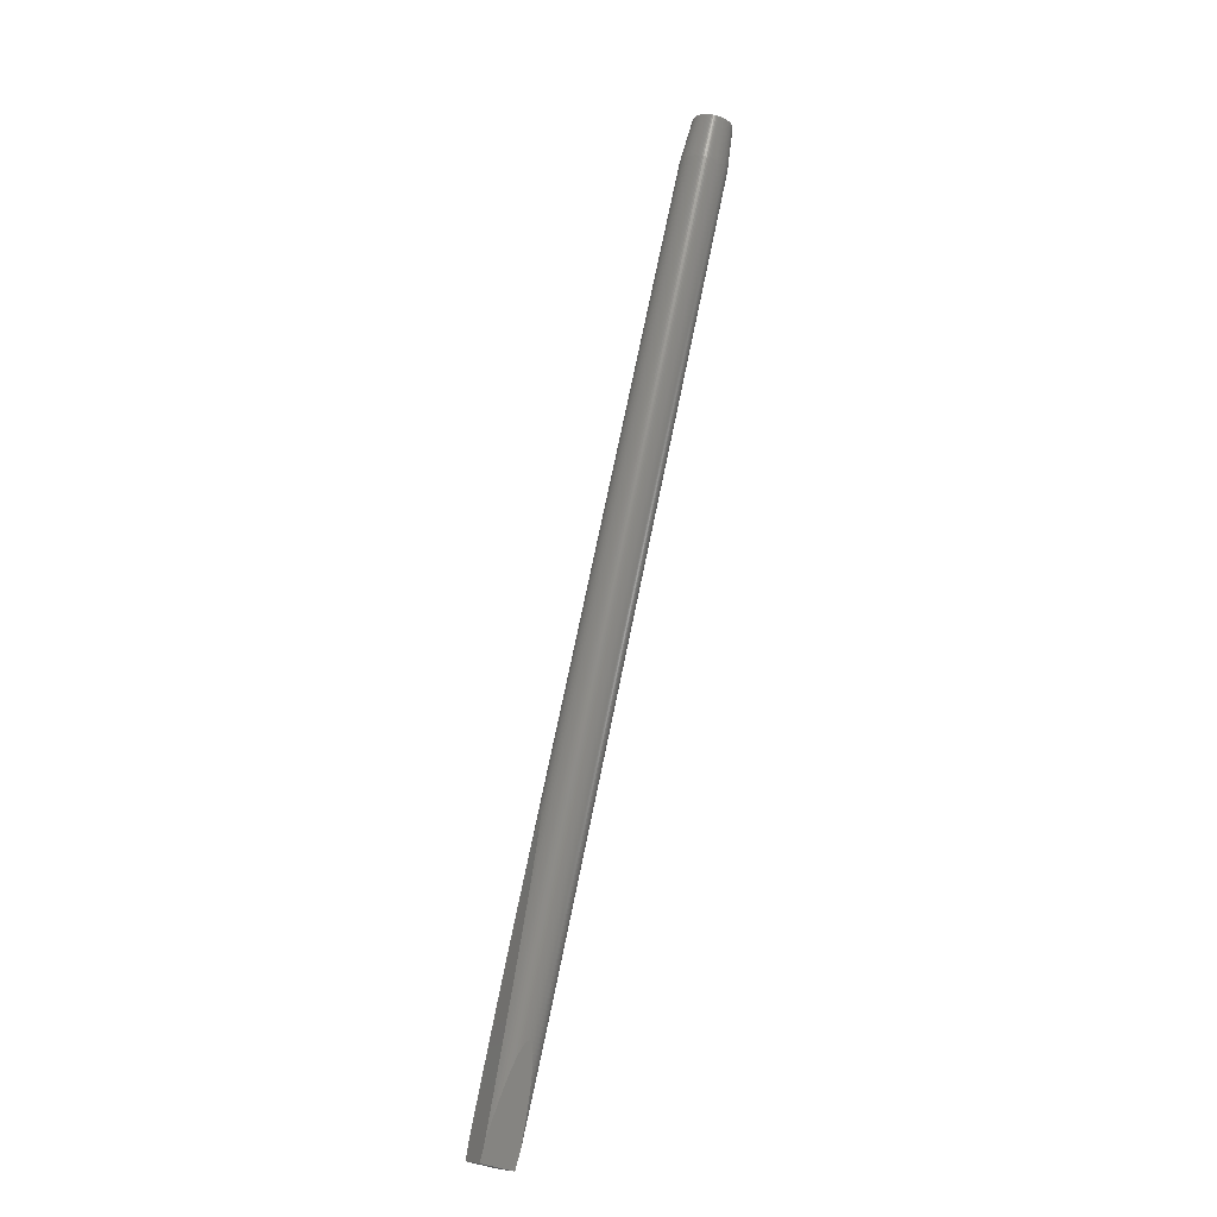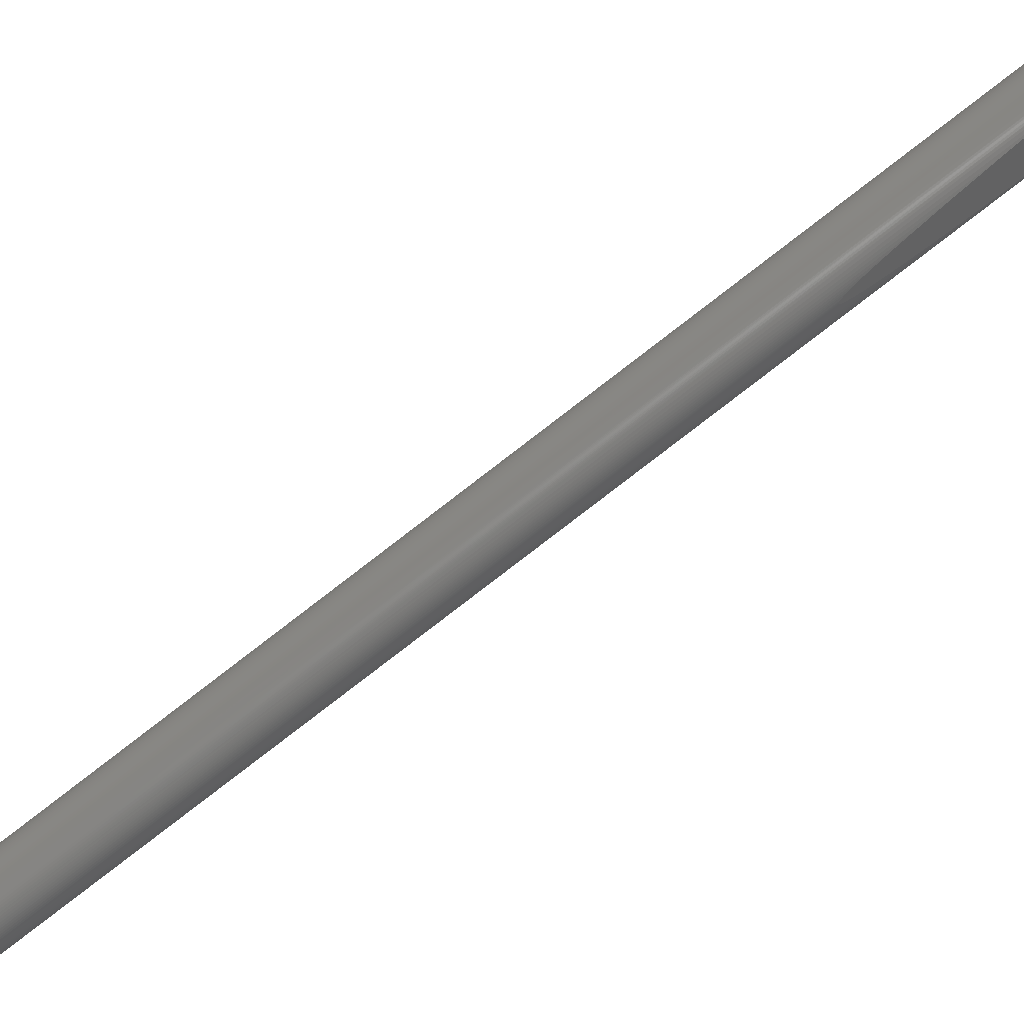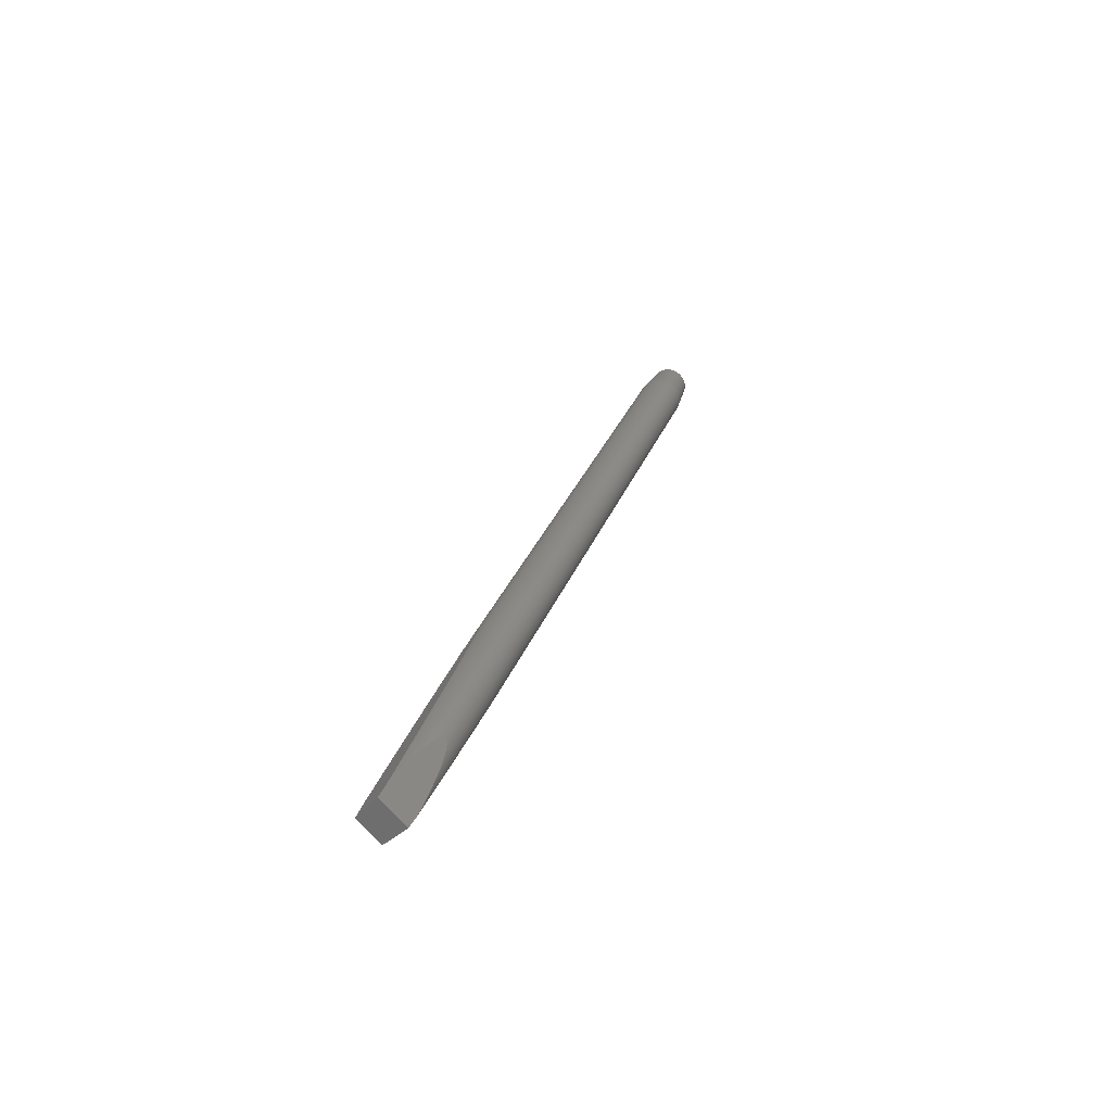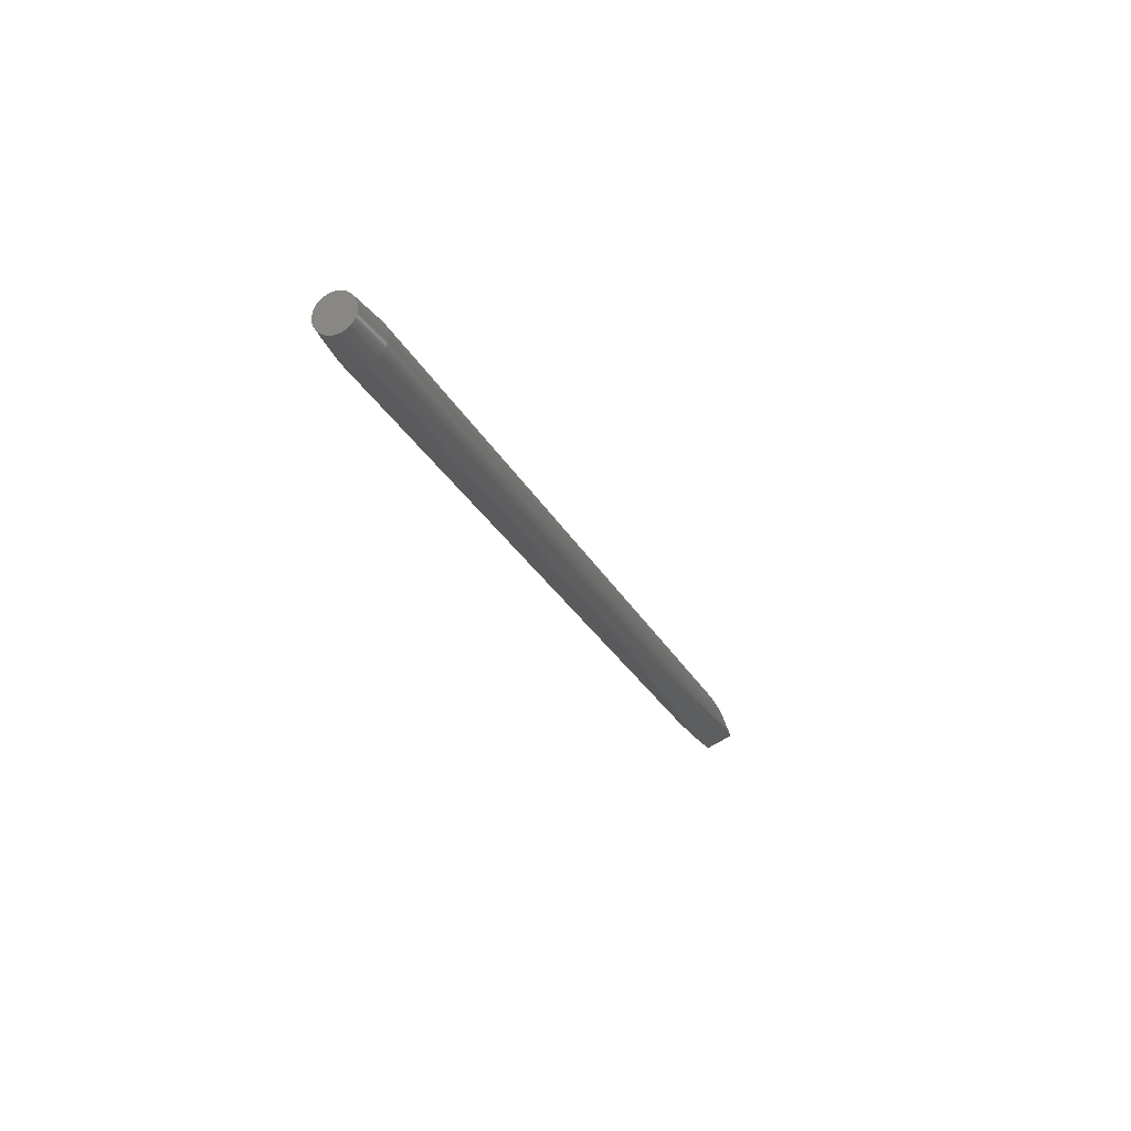
<metadata>
{"format":"stl","ext":"stl","renderer":"f3d","projection":"perspective","resolution":1024,"background":"white","views":[{"elev":-35.2,"azim":31.0,"up":"+Z"},{"elev":-67.4,"azim":146.1,"up":"+Y"},{"elev":-79.9,"azim":16.8,"up":"+Z"},{"elev":58.3,"azim":135.6,"up":"+Z"}]}
</metadata>
<code>
# stl→obj: 320 verts, 636 faces
v 567.8 -276.4 2764
v 254 -122.2 1891
v 253.9 -122.9 1892
v 254.1 -121.2 1890
v 568.7 -275.1 2764
v 566.9 -277.8 2764
v 253.7 -123.6 1892
v 253.6 -124 1892
v 607.8 -301.5 2746
v 606.9 -302.9 2746
v 301.4 -151.5 1894
v 302.4 -150.6 1894
v 302.8 -150.1 1895
v 566.2 -279.2 2764
v 253.4 -124.5 1892
v 253.2 -124.9 1892
v 302 -151 1894
v 253 -125.2 1892
v 252.9 -125.6 1892
v 565.5 -280.7 2764
v 252.5 -126.1 1892
v 251.8 -126.9 1891
v 608.5 -300.1 2746
v 303.3 -149.2 1895
v 303.5 -148.6 1895
v 303 -149.7 1895
v 565 -282.2 2764
v 250.9 -127.7 1890
v 564.5 -283.7 2764
v 249.7 -128.5 1887
v 609.2 -298.6 2746
v 303.6 -147.9 1894
v 303.7 -146.8 1893
v 564.1 -285.2 2764
v 248.1 -129.3 1884
v 246.1 -130.1 1879
v 609.7 -297.1 2746
v 303.5 -145.4 1892
v 563.8 -286.8 2764
v 563.5 -288.3 2764
v 243.6 -130.7 1872
v 610.2 -295.6 2746
v 563.4 -289.9 2764
v 240.5 -131.1 1864
v 303 -143.7 1889
v 563.4 -291.5 2763
v 236.7 -131.3 1853
v 610.6 -294.1 2746
v 302 -141.6 1886
v 563.5 -293 2763
v 232 -131.1 1839
v 563.6 -294.6 2763
v 610.9 -292.5 2746
v 300.5 -139 1881
v 563.9 -296.1 2762
v 226.8 -130.6 1823
v 611.1 -291 2746
v 298.2 -136 1874
v 564.2 -297.6 2762
v 249.7 -143.8 1884
v 564.7 -299.1 2762
v 611.3 -289.4 2747
v 295.1 -132.5 1866
v 565.2 -300.6 2761
v 270.4 -155.8 1939
v 611.3 -287.8 2747
v 291.1 -128.5 1855
v 565.8 -301.9 2761
v 286.9 -165.3 1981
v 611.2 -286.2 2747
v 566.5 -303.3 2760
v 300.4 -173.1 2015
v 611.1 -284.7 2747
v 286 -124 1842
v 567.3 -304.6 2760
v 610.8 -283.2 2748
v 279.5 -118.6 1826
v 568.2 -305.8 2759
v 311.2 -179.3 2042
v 610.5 -281.7 2748
v 610 -280.2 2749
v 272 -113 1808
v 569.1 -307 2759
v 319.7 -184.2 2062
v 609.5 -278.7 2749
v 293.5 -121.9 1871
v 608.9 -277.3 2750
v 608.2 -276 2750
v 312.3 -129.7 1927
v 570.1 -308.1 2758
v 326.2 -188 2077
v 607.4 -274.7 2751
v 326.8 -135.7 1971
v 606.5 -273.5 2751
v 338.2 -140.4 2007
v 571.2 -309.1 2757
v 331 -190.7 2087
v 605.6 -272.3 2752
v 604.6 -271.2 2752
v 346.9 -144 2035
v 603.5 -270.2 2753
v 353.2 -146.6 2056
v 602.3 -269.2 2753
v 357.6 -148.5 2072
v 572.4 -310.1 2757
v 334.4 -192.7 2094
v 601.1 -268.4 2754
v 336.7 -194 2098
v 360.4 -149.6 2084
v 362 -150.3 2091
v 599.9 -267.6 2754
v 362.8 -150.6 2096
v 573.6 -310.9 2756
v 338.2 -194.9 2100
v 339 -195.4 2101
v 574.8 -311.7 2756
v 339.3 -195.6 2101
v 339.6 -195.7 2101
v 339.7 -195.8 2101
v 339.8 -195.8 2101
v 339.9 -195.9 2101
v 340 -196 2101
v 340.1 -196 2101
v 340.2 -196.1 2100
v 340.3 -196.1 2100
v 576.1 -312.4 2755
v 340.4 -196.2 2100
v 340.4 -196.2 2099
v 339.9 -195.9 2093
v 577.5 -313 2754
v 338.8 -195.2 2087
v 598.6 -266.9 2755
v 362.9 -150.6 2099
v 362.8 -150.6 2100
v 578.9 -313.6 2754
v 336.7 -194 2077
v 580.3 -314 2753
v 333.2 -192 2064
v 597.2 -266.3 2756
v 362.6 -150.5 2100
v 362.5 -150.5 2101
v 362.4 -150.4 2101
v 362.3 -150.4 2101
v 362.1 -150.3 2101
v 362 -150.3 2101
v 361.9 -150.2 2101
v 581.7 -314.3 2753
v 328.1 -189.1 2044
v 361.7 -150.1 2101
v 361.5 -150.1 2101
v 583.2 -314.5 2752
v 320.7 -184.8 2019
v 595.8 -265.7 2756
v 361.1 -149.9 2100
v 360.5 -149.6 2100
v 357.3 -148.3 2095
v 584.7 -314.7 2752
v 310.8 -179.1 1985
v 594.4 -265.3 2757
v 354.2 -147 2090
v 586.2 -314.7 2751
v 587.7 -314.6 2751
v 297.9 -171.6 1943
v 593 -265 2757
v 349.8 -145.2 2081
v 589.2 -314.5 2750
v 281.6 -162.2 1890
v 590.7 -314.2 2750
v 268.9 -154.9 1850
v 591.5 -264.8 2758
v 343.7 -142.7 2069
v 592.2 -313.8 2749
v 255.3 -147 1808
v 590 -264.6 2759
v 335.4 -139.3 2051
v 593.6 -313.4 2749
v 260.3 -148.5 1818
v 595.1 -312.8 2748
v 265.1 -149.7 1828
v 588.5 -264.6 2759
v 324.7 -134.8 2026
v 596.5 -312.2 2748
v 273.2 -151.6 1844
v 587 -264.7 2760
v 311 -129.2 1994
v 597.9 -311.5 2747
v 585.5 -264.8 2760
v 294 -122.1 1953
v 599.2 -310.7 2747
v 280.1 -152.9 1857
v 584 -265.1 2761
v 600.5 -309.8 2747
v 285.7 -153.5 1867
v 582.5 -265.4 2761
v 273.3 -113.5 1902
v 581.1 -265.9 2762
v 258 -107.2 1864
v 601.7 -308.8 2747
v 290.3 -153.8 1876
v 579.6 -266.5 2762
v 241.7 -100.4 1823
v 578.2 -267.1 2762
v 245 -103.9 1837
v 602.9 -307.7 2746
v 293.9 -153.7 1882
v 576.8 -267.8 2763
v 247.8 -107.3 1851
v 604 -306.6 2746
v 575.5 -268.6 2763
v 296.7 -153.3 1887
v 574.2 -269.5 2763
v 250.1 -110.6 1862
v 573 -270.5 2764
v 251.8 -113.4 1871
v 605 -305.4 2746
v 298.8 -152.8 1890
v 571.8 -271.6 2764
v 252.9 -115.8 1878
v 570.7 -272.7 2764
v 253.6 -117.9 1883
v 569.7 -273.9 2764
v 254 -119.7 1887
v 606 -304.2 2746
v 300.4 -152.1 1892
v 584.2 -301.9 2809
v 586.4 -289.2 2810
v 584.1 -300.5 2809
v 586.2 -308.6 2807
v 586.9 -309.9 2806
v 584.4 -303.3 2808
v 585.6 -307.4 2807
v 585.1 -306 2808
v 584.7 -304.7 2808
v 596 -317.8 2802
v 597.3 -318.3 2801
v 598.6 -318.6 2801
v 600 -318.9 2800
v 601.3 -319.1 2800
v 602.7 -319.2 2799
v 623.7 -302.7 2794
v 624.3 -299.9 2795
v 604.1 -319.1 2799
v 609.5 -318.1 2797
v 610.9 -317.6 2796
v 612.1 -317 2796
v 613.4 -316.3 2796
v 615.8 -314.7 2795
v 616.9 -313.7 2795
v 617.9 -312.7 2795
v 618.9 -311.7 2795
v 619.8 -310.5 2794
v 621.5 -308.1 2794
v 622.1 -306.8 2794
v 622.8 -305.5 2794
v 623.3 -304.1 2794
v 614.6 -315.5 2795
v 624.5 -298.4 2795
v 624.5 -297 2795
v 624.5 -295.5 2795
v 624.4 -294.1 2796
v 624.1 -292.7 2796
v 623.8 -291.3 2796
v 623.4 -289.9 2797
v 622.9 -288.6 2797
v 622.3 -287.4 2798
v 621.7 -286.1 2798
v 620.9 -285 2799
v 620.1 -283.9 2799
v 619.2 -282.8 2800
v 618.2 -281.8 2800
v 617.2 -280.9 2801
v 616.1 -280.1 2801
v 615 -279.4 2802
v 613.8 -278.7 2802
v 612.5 -278.2 2803
v 611.2 -277.7 2803
v 609.9 -277.4 2804
v 624 -301.3 2795
v 608.6 -277.1 2804
v 607.2 -276.9 2805
v 605.9 -276.8 2805
v 604.5 -276.8 2806
v 603.1 -277 2806
v 601.7 -277.2 2807
v 600.4 -277.5 2807
v 599 -277.9 2808
v 597.7 -278.4 2808
v 596.4 -279 2808
v 595.1 -279.7 2809
v 593.9 -280.5 2809
v 592.8 -281.3 2809
v 591.7 -282.2 2810
v 590.6 -283.2 2810
v 589.6 -284.3 2810
v 588.7 -285.5 2810
v 587.9 -286.6 2810
v 587.1 -287.9 2810
v 606.8 -318.8 2798
v 594.8 -317.2 2802
v 593.6 -316.6 2803
v 585.3 -291.9 2810
v 585.8 -290.5 2810
v 608.2 -318.5 2797
v 592.4 -315.9 2803
v 584.8 -293.3 2810
v 591.3 -315 2804
v 584.5 -294.7 2810
v 584.3 -296.1 2810
v 589.3 -313.2 2805
v 590.3 -314.2 2804
v 605.5 -319 2798
v 584.1 -297.6 2810
v 588.4 -312.1 2805
v 584 -299 2809
v 587.6 -311 2806
v 620.7 -309.3 2794
v 236.3 -98.19 1803
v 264.2 -109.8 1791
v 247.9 -142.8 1791
v 221.7 -127.7 1803
f 1 2 3
f 1 4 2
f 1 5 4
f 6 7 8
f 9 10 11
f 6 3 7
f 6 1 3
f 9 12 13
f 14 15 16
f 9 17 12
f 14 8 15
f 9 11 17
f 14 6 8
f 14 18 19
f 14 16 18
f 20 21 22
f 20 19 21
f 20 14 19
f 23 9 13
f 23 24 25
f 23 26 24
f 23 13 26
f 27 22 28
f 27 20 22
f 29 28 30
f 31 23 25
f 29 27 28
f 31 32 33
f 31 25 32
f 34 35 36
f 34 30 35
f 34 29 30
f 37 33 38
f 37 31 33
f 39 34 36
f 40 36 41
f 40 39 36
f 42 37 38
f 43 41 44
f 42 38 45
f 43 40 41
f 46 44 47
f 46 43 44
f 48 45 49
f 48 42 45
f 50 47 51
f 50 46 47
f 52 50 51
f 53 49 54
f 53 48 49
f 55 51 56
f 55 52 51
f 57 54 58
f 59 56 60
f 57 53 54
f 59 55 56
f 61 59 60
f 62 58 63
f 62 57 58
f 64 60 65
f 64 61 60
f 66 63 67
f 66 62 63
f 68 65 69
f 68 64 65
f 70 66 67
f 71 69 72
f 71 68 69
f 73 67 74
f 73 70 67
f 75 71 72
f 76 74 77
f 76 73 74
f 78 72 79
f 80 76 77
f 78 75 72
f 81 80 77
f 81 77 82
f 83 78 79
f 83 79 84
f 85 81 82
f 85 82 86
f 87 85 86
f 88 87 86
f 88 86 89
f 90 83 84
f 90 84 91
f 92 88 89
f 92 89 93
f 94 92 93
f 94 93 95
f 96 90 91
f 96 91 97
f 98 94 95
f 99 98 95
f 99 95 100
f 101 99 100
f 101 100 102
f 103 101 102
f 103 102 104
f 105 96 97
f 105 97 106
f 107 103 104
f 105 106 108
f 107 104 109
f 107 109 110
f 111 107 110
f 111 110 112
f 113 108 114
f 113 114 115
f 113 105 108
f 116 113 115
f 116 115 117
f 116 117 118
f 116 118 119
f 116 119 120
f 116 120 121
f 116 121 122
f 116 122 123
f 116 123 124
f 116 124 125
f 126 116 125
f 126 125 127
f 126 127 128
f 126 128 129
f 130 129 131
f 130 126 129
f 132 111 112
f 132 112 133
f 132 133 134
f 135 131 136
f 135 130 131
f 137 136 138
f 137 135 136
f 139 132 134
f 139 134 140
f 139 140 141
f 139 141 142
f 139 142 143
f 139 143 144
f 139 144 145
f 139 145 146
f 147 138 148
f 139 146 149
f 139 149 150
f 147 137 138
f 151 148 152
f 151 147 148
f 153 139 150
f 153 150 154
f 153 154 155
f 153 155 156
f 157 152 158
f 157 151 152
f 159 156 160
f 161 157 158
f 159 153 156
f 162 158 163
f 162 161 158
f 164 160 165
f 164 159 160
f 166 163 167
f 166 162 163
f 168 167 169
f 170 165 171
f 168 166 167
f 170 164 165
f 172 169 173
f 172 168 169
f 174 171 175
f 174 170 171
f 176 173 177
f 176 172 173
f 178 177 179
f 180 175 181
f 178 176 177
f 180 174 175
f 182 179 183
f 184 181 185
f 182 178 179
f 184 180 181
f 186 182 183
f 187 184 185
f 187 185 188
f 189 183 190
f 189 186 183
f 191 187 188
f 192 189 190
f 192 190 193
f 194 188 195
f 194 191 188
f 196 195 197
f 196 194 195
f 198 192 193
f 198 193 199
f 200 196 197
f 200 197 201
f 202 201 203
f 204 198 199
f 202 200 201
f 204 199 205
f 206 203 207
f 206 202 203
f 208 204 205
f 209 206 207
f 208 205 210
f 211 207 212
f 211 209 207
f 213 212 214
f 213 211 212
f 215 208 210
f 215 210 216
f 217 214 218
f 217 213 214
f 219 218 220
f 219 217 218
f 221 220 222
f 221 219 220
f 223 215 216
f 223 216 224
f 5 222 4
f 10 223 224
f 5 221 222
f 10 224 11
f 225 226 227
f 228 229 226
f 230 226 225
f 231 228 226
f 232 231 226
f 233 226 230
f 233 232 226
f 226 234 235
f 226 235 236
f 226 236 237
f 226 237 238
f 226 238 239
f 226 240 241
f 226 239 242
f 226 243 244
f 226 244 245
f 226 245 246
f 226 247 248
f 226 248 249
f 226 249 250
f 226 250 251
f 226 252 253
f 226 253 254
f 226 254 255
f 226 255 240
f 246 256 247
f 226 241 257
f 226 257 258
f 226 258 259
f 226 251 252
f 226 259 260
f 226 260 261
f 226 261 262
f 226 262 263
f 226 263 264
f 226 264 265
f 226 265 266
f 226 266 267
f 226 267 268
f 226 268 269
f 226 269 270
f 226 270 271
f 226 271 272
f 226 272 273
f 226 273 274
f 226 274 275
f 226 275 276
f 226 276 277
f 240 278 241
f 226 277 279
f 226 279 280
f 226 246 247
f 226 280 281
f 226 281 282
f 226 282 283
f 226 283 284
f 226 284 285
f 226 285 286
f 226 286 287
f 226 287 288
f 226 288 289
f 226 289 290
f 226 290 291
f 226 291 292
f 226 292 293
f 226 293 294
f 226 294 295
f 226 295 296
f 226 296 297
f 226 298 243
f 226 242 298
f 299 234 226
f 300 299 226
f 301 226 302
f 298 303 243
f 304 300 226
f 305 226 301
f 306 304 226
f 307 226 305
f 308 226 307
f 309 310 306
f 309 306 226
f 242 311 298
f 312 226 308
f 313 309 226
f 314 226 312
f 315 313 226
f 251 316 252
f 227 226 314
f 229 315 226
f 317 318 319
f 317 319 320
f 25 24 13
f 24 26 13
f 32 25 12
f 25 13 12
f 33 32 17
f 32 12 17
f 33 17 11
f 38 33 224
f 33 11 224
f 45 38 216
f 38 224 216
f 49 45 210
f 45 216 210
f 54 49 205
f 49 210 205
f 58 54 199
f 54 205 199
f 63 58 193
f 58 199 193
f 67 63 190
f 63 193 190
f 74 67 183
f 67 190 183
f 77 74 179
f 74 183 179
f 82 77 177
f 77 179 177
f 318 82 173
f 82 177 173
f 318 173 319
f 201 317 56
f 317 320 56
f 203 201 56
f 207 203 51
f 203 56 51
f 212 207 47
f 207 51 47
f 214 212 44
f 212 47 44
f 218 214 41
f 214 44 41
f 220 218 36
f 218 41 36
f 222 220 35
f 220 36 35
f 4 222 30
f 222 35 30
f 16 15 18
f 15 8 19
f 18 15 19
f 2 4 28
f 4 30 28
f 8 7 21
f 7 3 21
f 19 8 21
f 3 2 22
f 21 3 22
f 2 28 22
f 173 320 319
f 173 56 320
f 169 56 173
f 60 56 169
f 167 60 169
f 65 60 167
f 163 65 167
f 69 65 163
f 158 69 163
f 72 69 158
f 152 72 158
f 79 72 152
f 148 79 152
f 84 79 148
f 138 84 148
f 91 84 138
f 136 91 138
f 97 91 136
f 131 97 136
f 106 97 131
f 129 106 131
f 108 106 129
f 128 114 108
f 128 108 129
f 127 115 114
f 127 114 128
f 125 117 115
f 125 115 127
f 124 117 125
f 123 117 124
f 123 118 117
f 121 120 119
f 122 118 123
f 122 121 119
f 122 119 118
f 317 82 318
f 201 82 317
f 197 86 82
f 197 82 201
f 195 89 86
f 195 86 197
f 188 93 89
f 188 89 195
f 185 95 93
f 185 93 188
f 181 100 95
f 181 95 185
f 175 102 100
f 175 100 181
f 171 104 102
f 171 102 175
f 165 109 104
f 165 104 171
f 160 110 109
f 160 109 165
f 156 112 110
f 156 110 160
f 144 143 142
f 145 144 142
f 145 142 141
f 146 141 140
f 146 145 141
f 149 146 140
f 150 149 140
f 150 140 134
f 154 150 134
f 154 134 133
f 155 133 112
f 155 112 156
f 155 154 133
f 116 126 299
f 37 42 255
f 37 255 254
f 159 277 276
f 113 300 304
f 113 116 300
f 153 159 276
f 105 113 304
f 105 304 306
f 31 37 254
f 31 254 253
f 153 276 275
f 96 306 310
f 96 105 306
f 139 153 275
f 23 31 253
f 90 96 310
f 90 310 309
f 139 275 274
f 83 309 313
f 132 139 274
f 83 90 309
f 9 253 252
f 9 23 253
f 78 83 313
f 111 132 274
f 78 313 315
f 75 315 229
f 75 78 315
f 10 252 316
f 71 75 229
f 10 9 252
f 6 14 226
f 111 274 273
f 71 229 228
f 68 228 231
f 68 71 228
f 107 111 273
f 6 226 297
f 223 316 251
f 223 10 316
f 107 273 272
f 64 231 232
f 64 68 231
f 1 6 297
f 61 64 232
f 61 232 233
f 1 297 296
f 215 251 250
f 59 61 233
f 215 223 251
f 103 107 272
f 103 272 271
f 55 233 230
f 55 59 233
f 5 1 296
f 52 230 225
f 52 55 230
f 5 296 295
f 208 250 249
f 208 215 250
f 50 225 227
f 101 271 270
f 50 52 225
f 101 103 271
f 46 227 314
f 46 50 227
f 221 5 295
f 43 314 312
f 43 46 314
f 40 312 308
f 40 43 312
f 204 249 248
f 221 295 294
f 204 208 249
f 99 270 269
f 99 101 270
f 39 308 307
f 39 40 308
f 34 307 305
f 34 39 307
f 29 305 301
f 29 34 305
f 27 301 302
f 27 29 301
f 219 221 294
f 20 302 226
f 20 27 302
f 14 20 226
f 98 99 269
f 198 248 247
f 198 204 248
f 219 294 293
f 98 269 268
f 217 219 293
f 192 247 256
f 192 198 247
f 217 293 292
f 94 268 267
f 94 98 268
f 189 256 246
f 92 94 267
f 189 192 256
f 213 292 291
f 213 217 292
f 92 267 266
f 186 246 245
f 186 189 246
f 211 291 290
f 88 266 265
f 88 92 266
f 211 213 291
f 182 245 244
f 182 186 245
f 87 88 265
f 209 290 289
f 209 211 290
f 87 265 264
f 178 244 243
f 178 182 244
f 206 209 289
f 85 264 263
f 85 87 264
f 206 289 288
f 202 206 288
f 176 178 243
f 81 85 263
f 172 176 243
f 81 263 262
f 202 288 287
f 80 81 262
f 200 202 287
f 172 243 303
f 168 172 303
f 200 287 286
f 196 200 286
f 168 303 298
f 76 262 261
f 76 80 262
f 73 76 261
f 166 168 298
f 194 196 286
f 166 298 311
f 73 261 260
f 194 286 285
f 70 73 260
f 162 166 311
f 191 194 285
f 162 311 242
f 70 260 259
f 191 285 284
f 66 70 259
f 161 162 242
f 187 191 284
f 161 242 239
f 66 259 258
f 157 161 239
f 62 66 258
f 187 284 283
f 184 187 283
f 157 239 238
f 151 157 238
f 62 258 257
f 184 283 282
f 151 238 237
f 57 62 257
f 180 184 282
f 147 151 237
f 147 237 236
f 57 257 241
f 180 282 281
f 174 180 281
f 53 57 241
f 137 147 236
f 137 236 235
f 53 241 278
f 174 281 280
f 170 174 280
f 135 137 235
f 135 235 234
f 48 53 278
f 48 278 240
f 170 280 279
f 130 234 299
f 130 135 234
f 164 170 279
f 126 130 299
f 42 48 240
f 42 240 255
f 164 279 277
f 159 164 277
f 116 299 300

</code>
